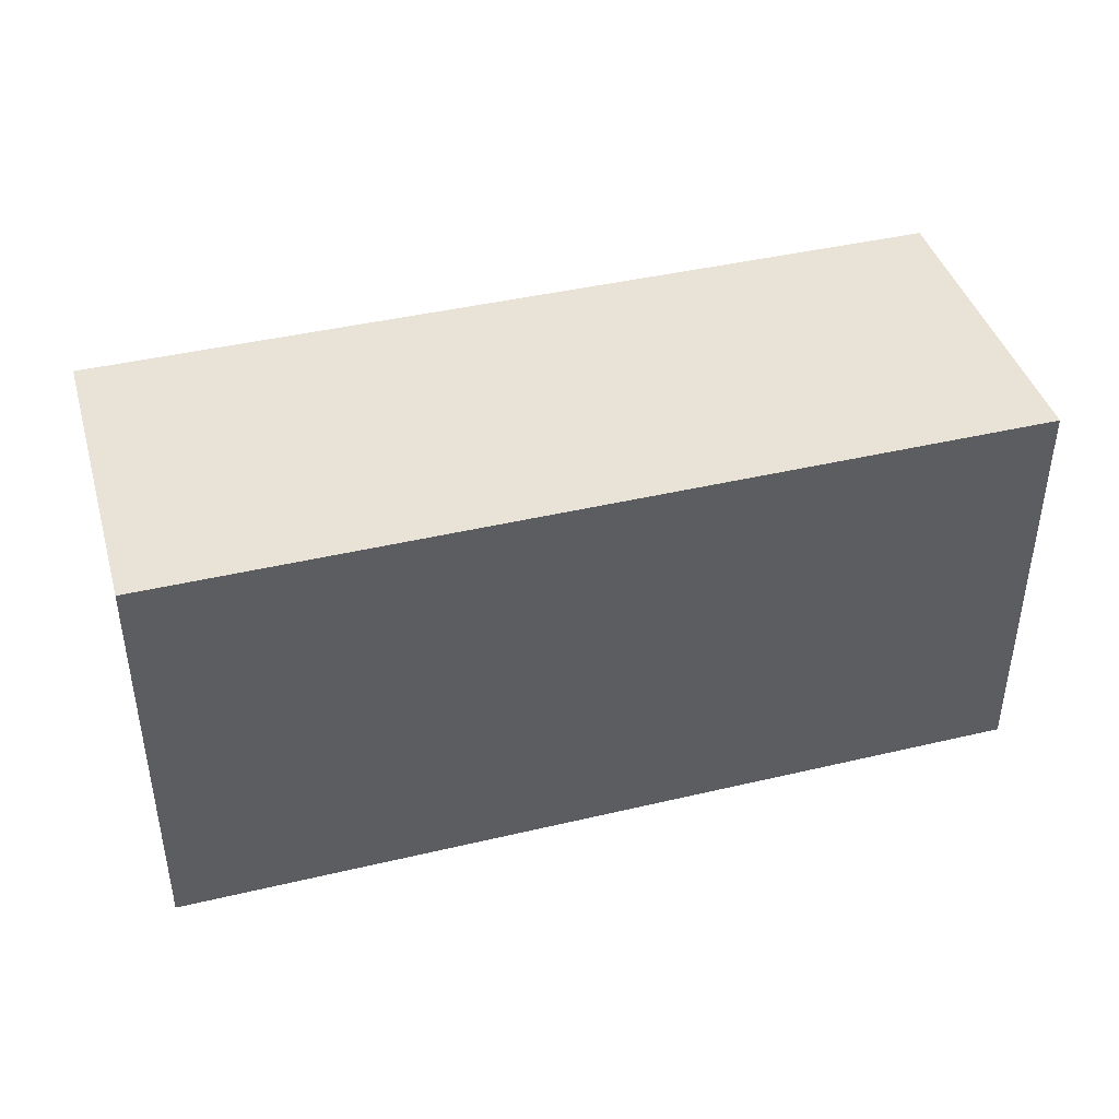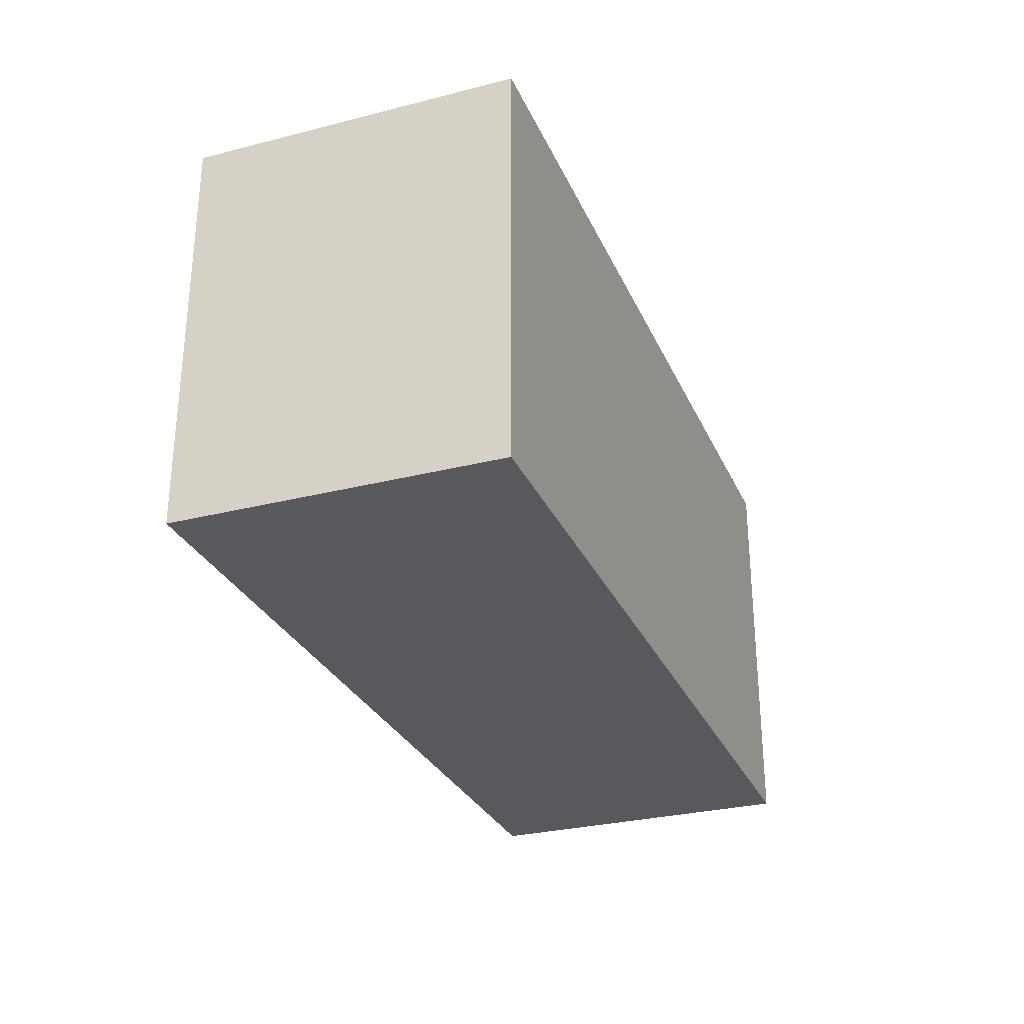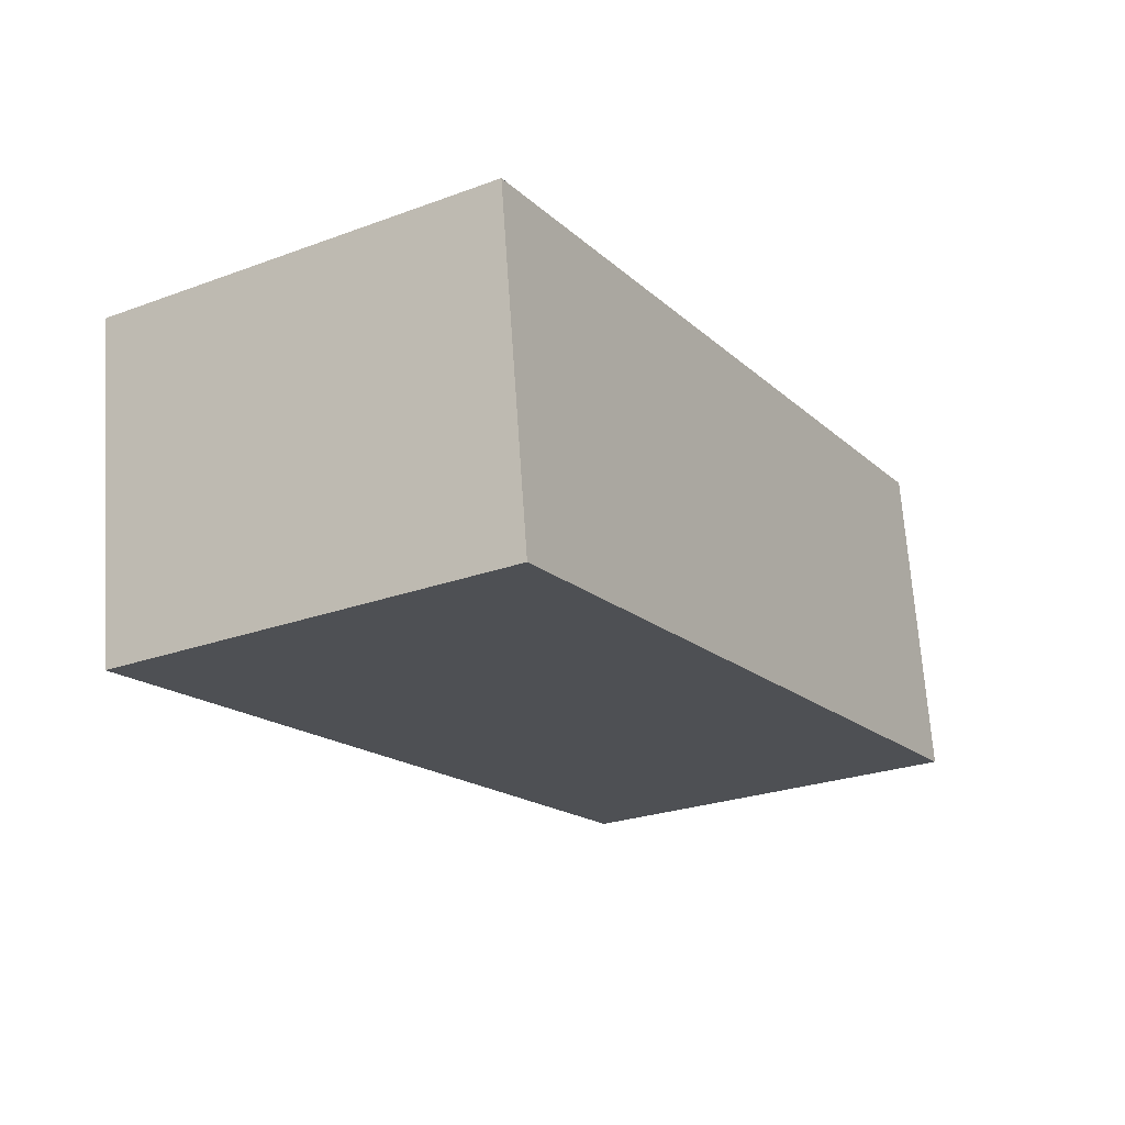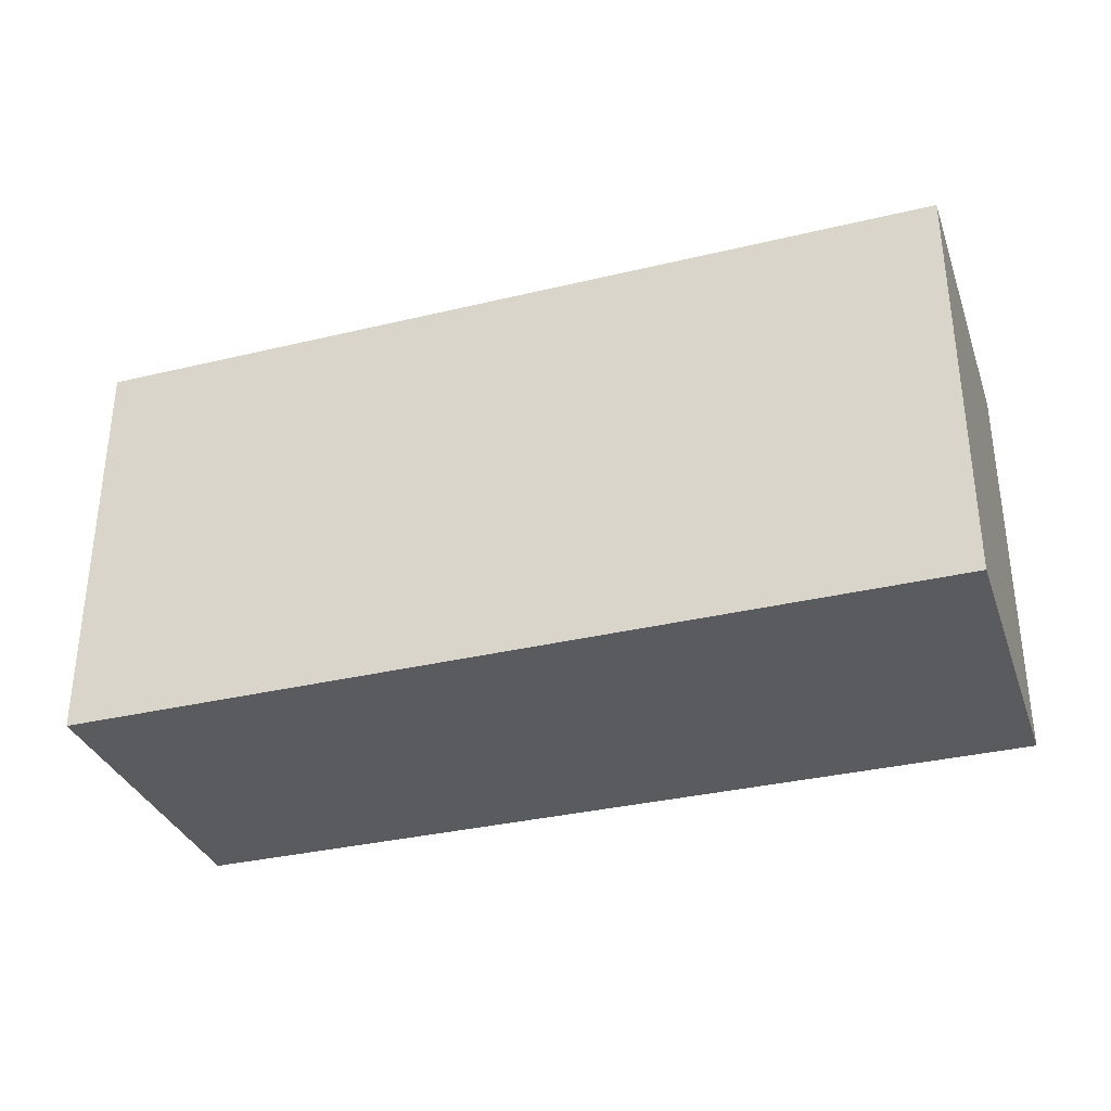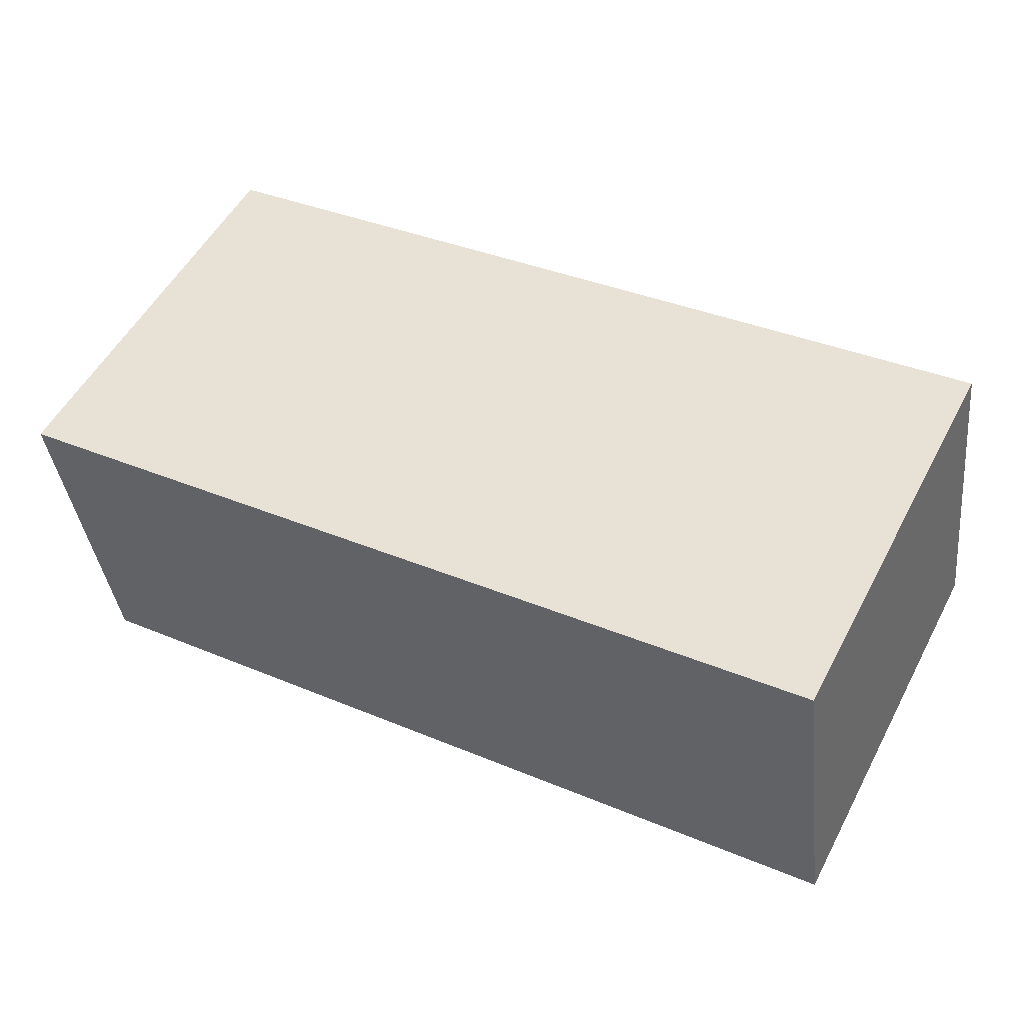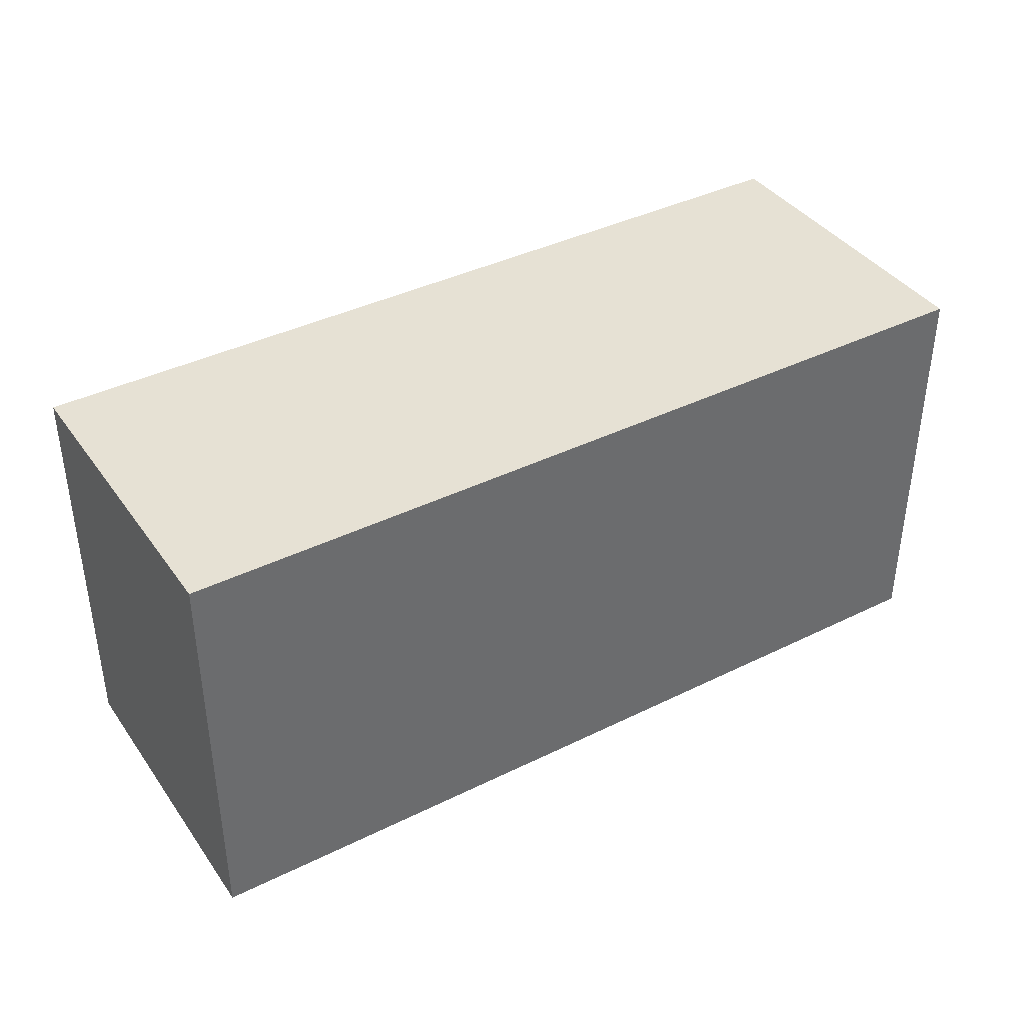
<metadata>
{"format":"obj","ext":"obj","renderer":"f3d","projection":"perspective","resolution":1024,"background":"white","views":[{"elev":41.9,"azim":156.2,"up":"+Y"},{"elev":-29.2,"azim":-77.2,"up":"+Y"},{"elev":-25.9,"azim":-59.8,"up":"+Z"},{"elev":-33.5,"azim":-169.7,"up":"+Y"},{"elev":53.3,"azim":27.6,"up":"+Z"},{"elev":39.3,"azim":-39.5,"up":"+Y"}]}
</metadata>
<code>
v  4.574 2.089 -1.032
v  0 2.089 1.279e-16
v  4.348 2.089 0.602
v  0.226 2.089 -1.634
v  4.348 -3.686e-17 0.602
v  4.574 6.319e-17 -1.032
v  0.226 1.001e-16 -1.634
v  0 0 0
g defaultobject
f 1 2 3
f 2 1 4
f 5 1 3
f 1 5 6
f 6 4 1
f 4 6 7
f 7 2 4
f 2 7 8
f 8 3 2
f 3 8 5
f 8 6 5
f 6 8 7

</code>
